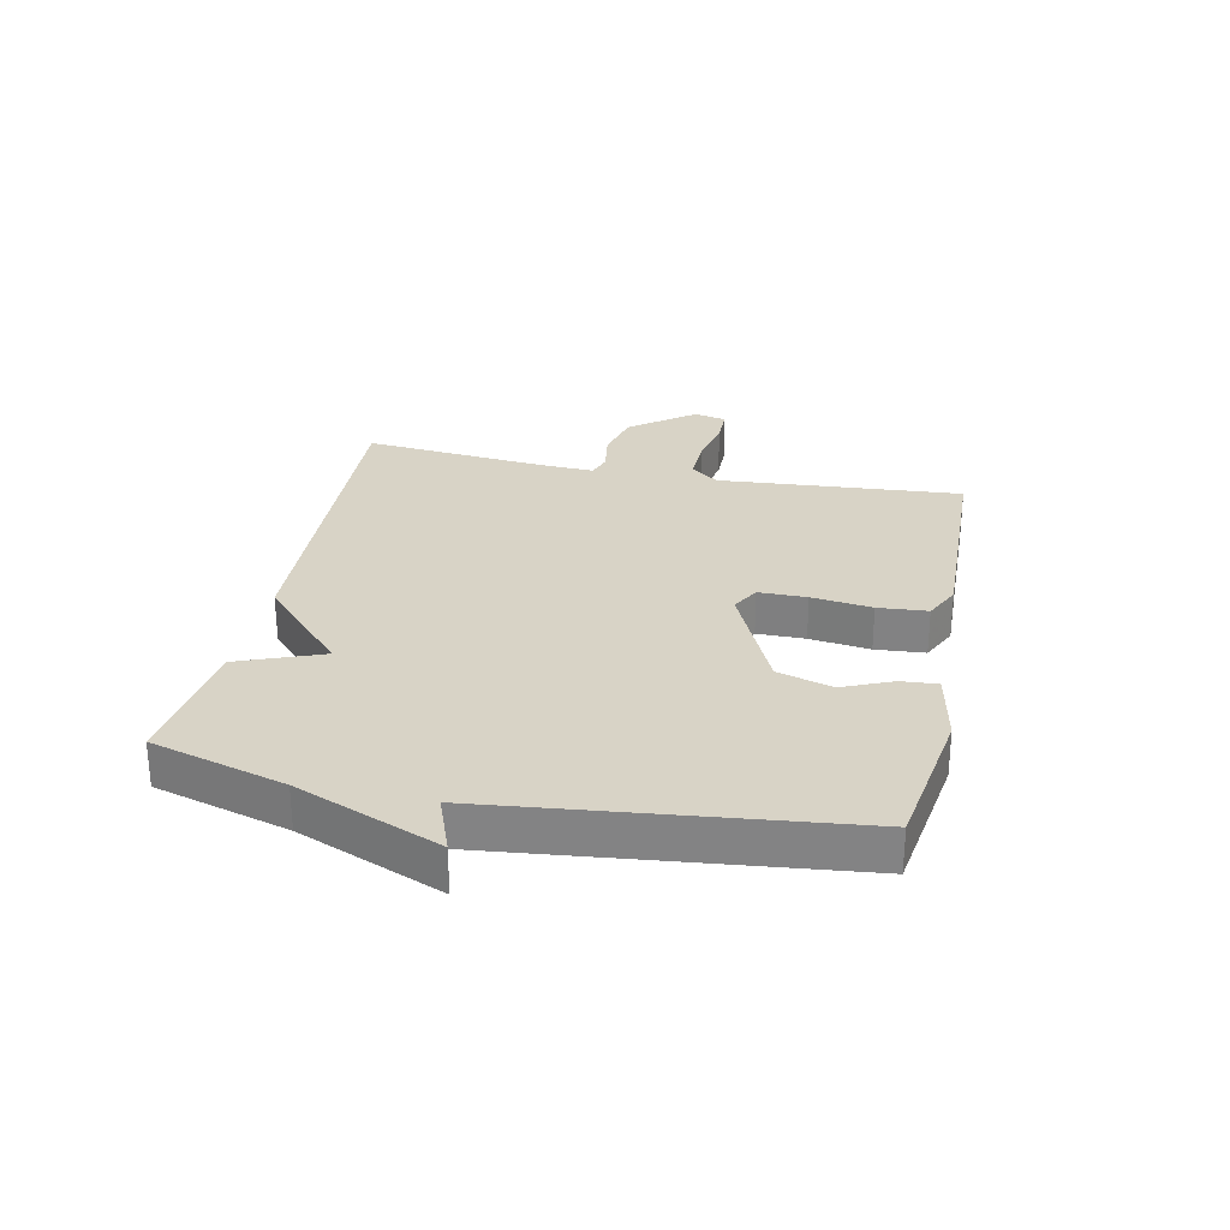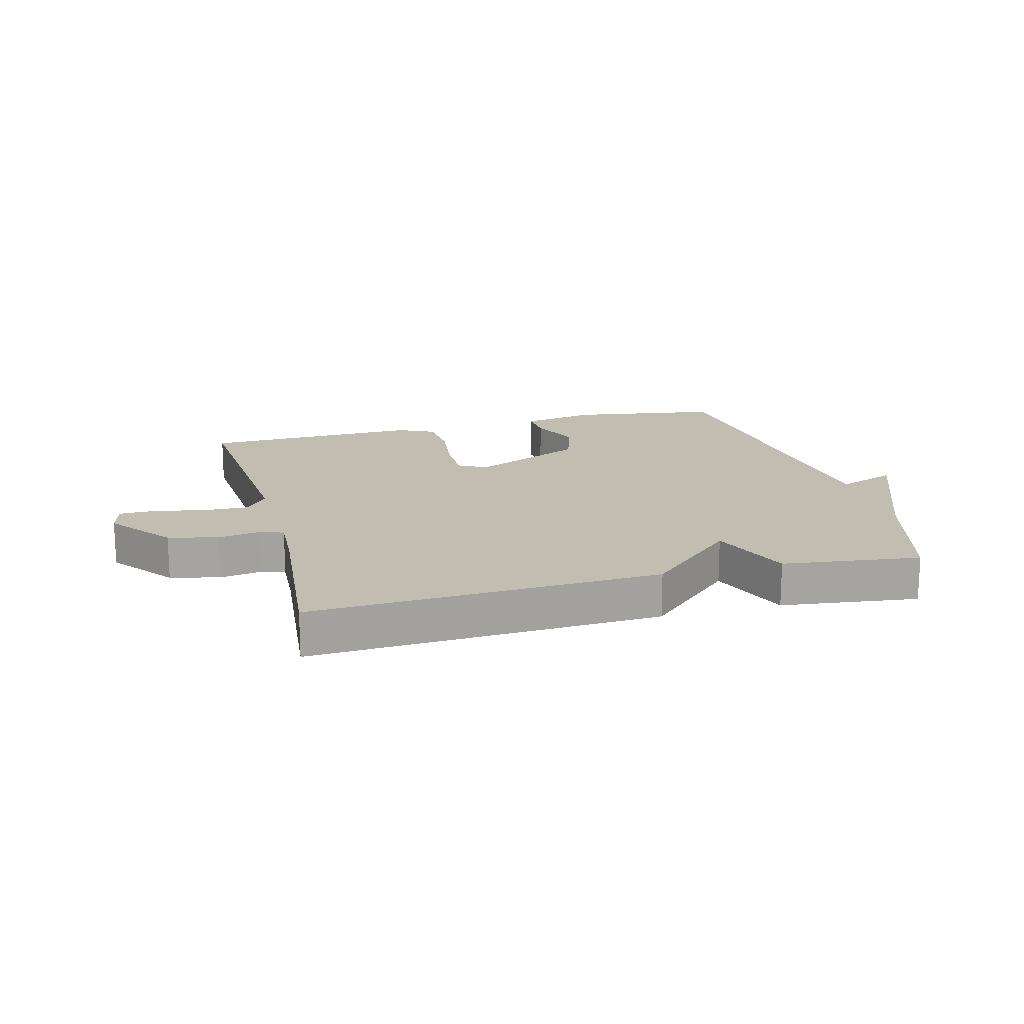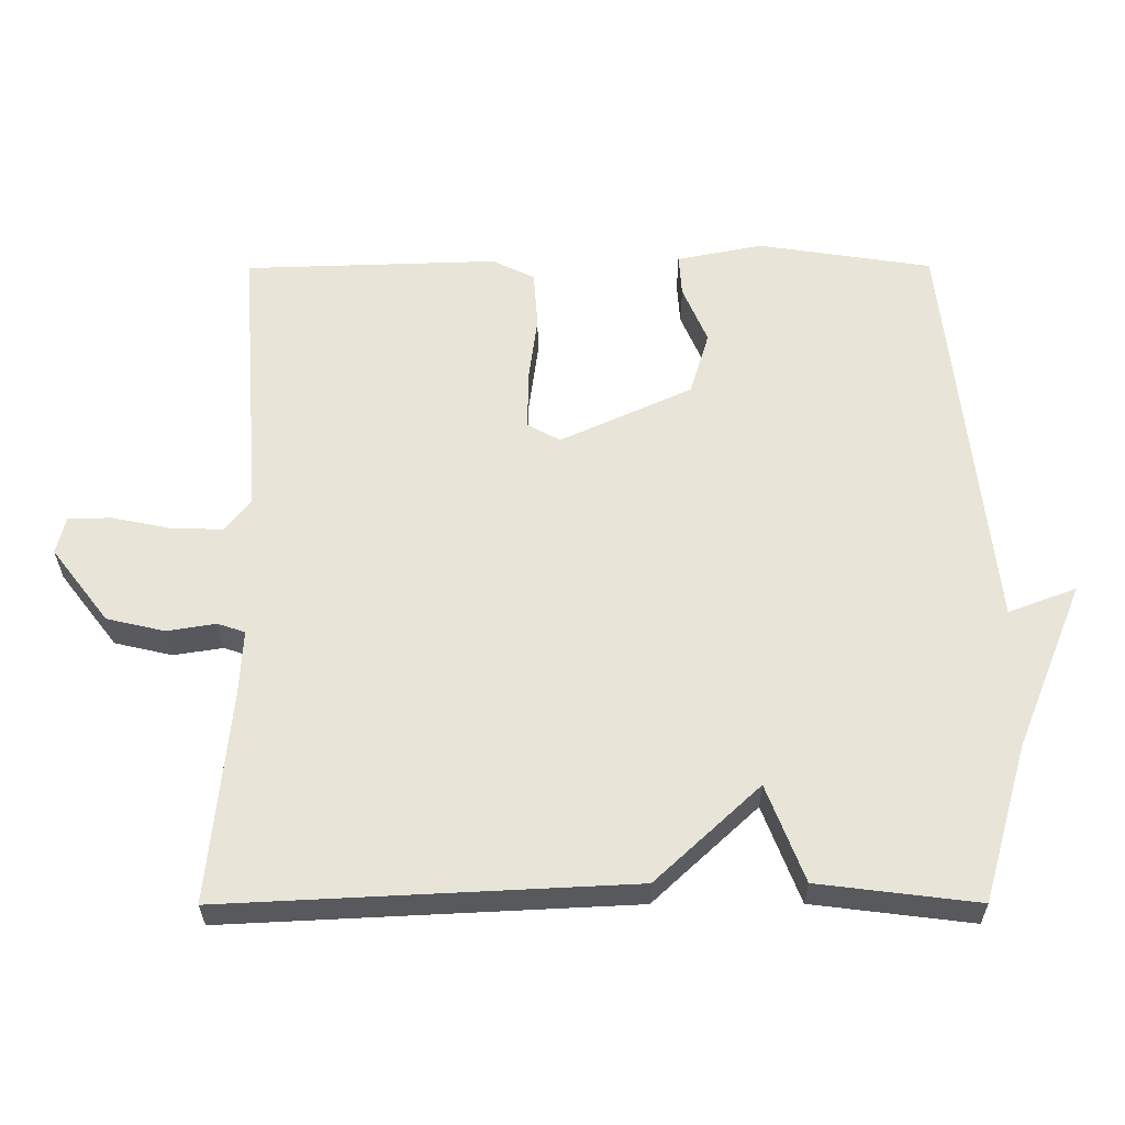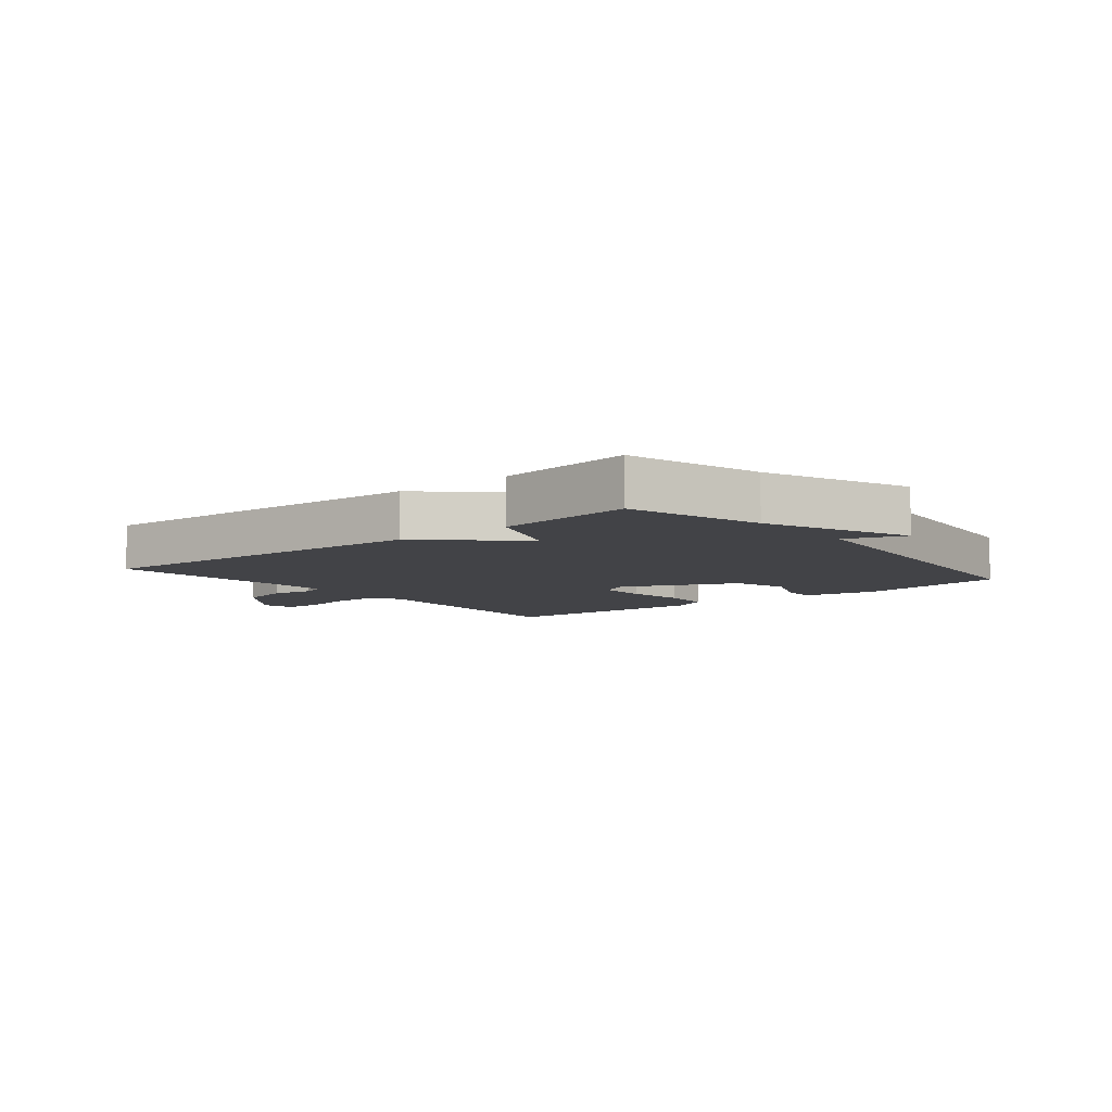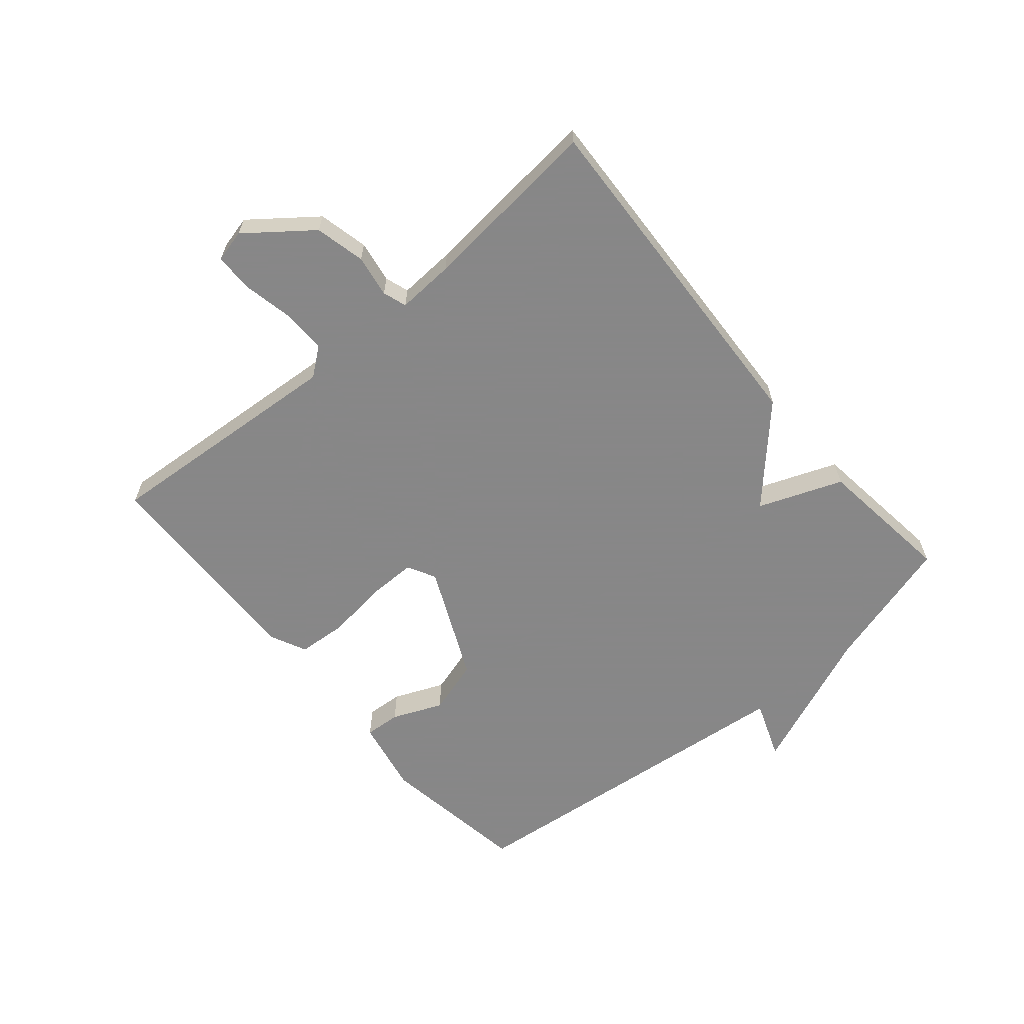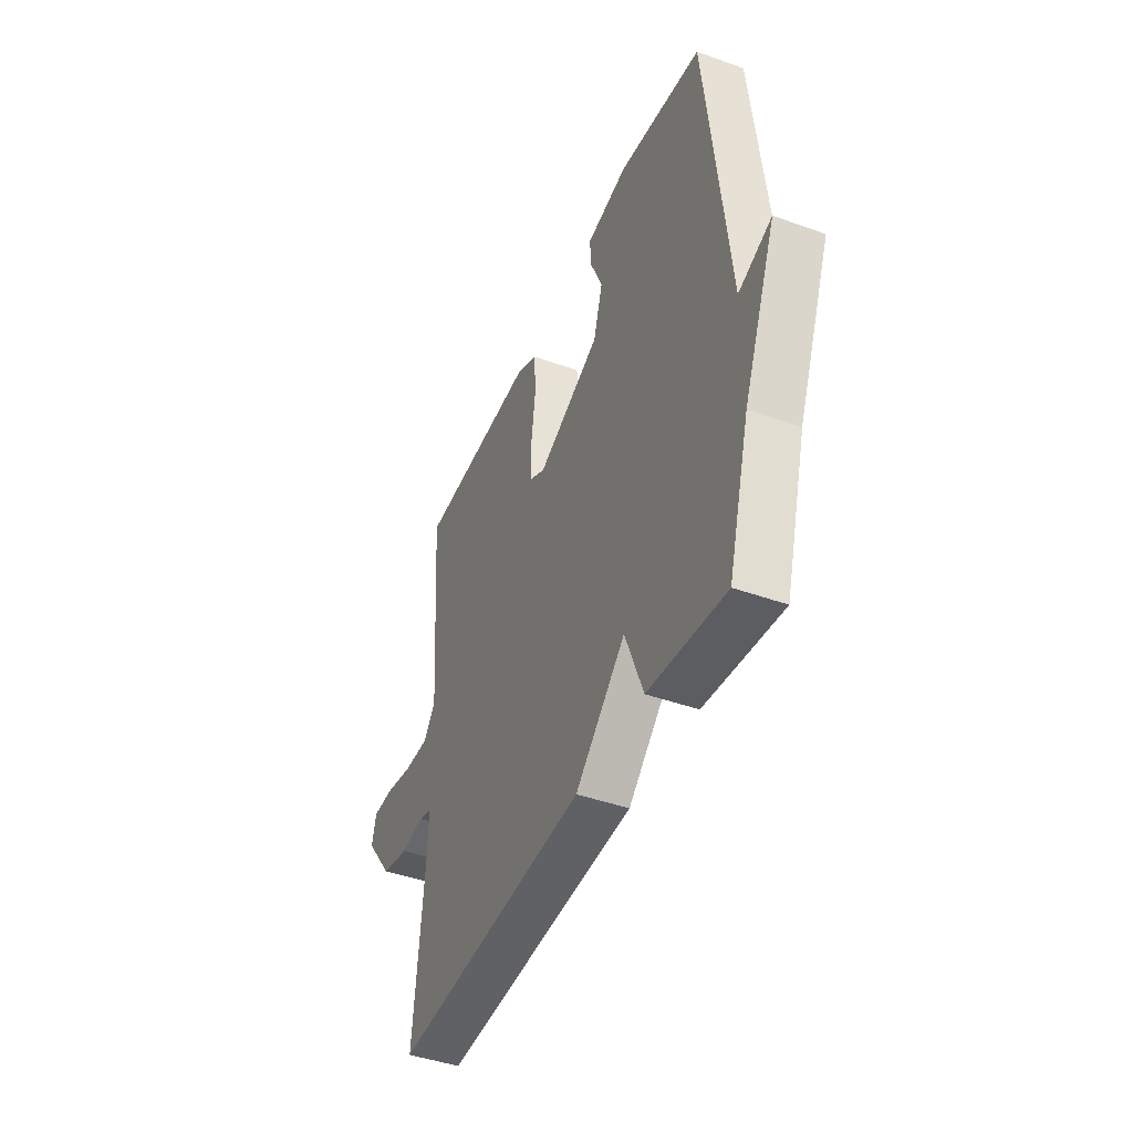
<metadata>
{"format":"obj","ext":"obj","renderer":"f3d","projection":"perspective","resolution":1024,"background":"white","views":[{"elev":28.0,"azim":-78.2,"up":"+Y"},{"elev":17.0,"azim":165.2,"up":"+Y"},{"elev":-29.9,"azim":-179.7,"up":"+Z"},{"elev":-7.4,"azim":-140.7,"up":"+Y"},{"elev":-62.6,"azim":130.2,"up":"+Y"},{"elev":-43.7,"azim":-112.9,"up":"+Z"}]}
</metadata>
<code>
v 0.5 0.07 0.5
v 0.47 0.07 0.099
v 0.506 0.07 0.053
v 0.58 0.07 0.055
v 0.662 0.07 0.072
v 0.724 0.07 0.071
v 0.737 0.07 0.018
v 0.656 0.07 -0.087
v 0.574 0.07 -0.106
v 0.505 0.07 -0.095
v 0.466 0.07 -0.108
v 0.471 0.07 -0.202
v 0.5 0.07 -0.5
v -0.074 0.07 -0.472
v -0.221 0.07 -0.335
v -0.274 0.07 -0.472
v -0.5 0.07 -0.5
v -0.563 0.07 -0.28
v -0.659 0.07 -0.044
v -0.563 0.07 -0.08
v -0.5 0.07 0.5
v -0.254 0.07 0.538
v -0.132 0.07 0.514
v -0.136 0.07 0.455
v -0.171 0.07 0.373
v -0.144 0.07 0.283
v 0.042 0.07 0.198
v 0.088 0.07 0.223
v 0.088 0.07 0.302
v 0.075 0.07 0.401
v 0.081 0.07 0.482
v 0.141 0.07 0.511
v 0.5 0 0.5
v 0.47 0 0.099
v 0.506 0 0.053
v 0.58 0 0.055
v 0.662 0 0.072
v 0.724 0 0.071
v 0.737 0 0.018
v 0.656 0 -0.087
v 0.574 0 -0.106
v 0.505 0 -0.095
v 0.466 0 -0.108
v 0.471 0 -0.202
v 0.5 0 -0.5
v -0.074 0 -0.472
v -0.221 0 -0.335
v -0.274 0 -0.472
v -0.5 0 -0.5
v -0.563 0 -0.28
v -0.659 0 -0.044
v -0.563 0 -0.08
v -0.5 0 0.5
v -0.254 0 0.538
v -0.132 0 0.514
v -0.136 0 0.455
v -0.171 0 0.373
v -0.144 0 0.283
v 0.042 0 0.198
v 0.088 0 0.223
v 0.088 0 0.302
v 0.075 0 0.401
v 0.081 0 0.482
v 0.141 0 0.511
f 32 1 2
f 31 32 2
f 30 31 2
f 29 30 2
f 28 29 2 3
f 27 28 3
f 23 24 25
f 22 23 25
f 21 22 25
f 20 21 25
f 20 25 26
f 18 19 20
f 18 20 26
f 17 18 26
f 16 17 26
f 15 16 26
f 15 26 27
f 14 15 27
f 13 14 27
f 12 13 27
f 8 9 10
f 7 8 10
f 6 7 10
f 5 6 10
f 4 5 10
f 3 4 10 11
f 27 3 11
f 11 12 27
f 34 33 64
f 34 64 63
f 34 63 62
f 34 62 61
f 35 34 61 60
f 35 60 59
f 57 56 55
f 57 55 54
f 57 54 53
f 57 53 52
f 58 57 52
f 52 51 50
f 58 52 50
f 58 50 49
f 58 49 48
f 58 48 47
f 59 58 47
f 59 47 46
f 59 46 45
f 59 45 44
f 42 41 40
f 42 40 39
f 42 39 38
f 42 38 37
f 42 37 36
f 43 42 36 35
f 43 35 59
f 59 44 43
f 1 33 34 2
f 2 34 35 3
f 3 35 36 4
f 4 36 37 5
f 5 37 38 6
f 6 38 39 7
f 7 39 40 8
f 8 40 41 9
f 9 41 42 10
f 10 42 43 11
f 11 43 44 12
f 12 44 45 13
f 13 45 46 14
f 14 46 47 15
f 15 47 48 16
f 16 48 49 17
f 17 49 50 18
f 18 50 51 19
f 19 51 52 20
f 20 52 53 21
f 21 53 54 22
f 22 54 55 23
f 23 55 56 24
f 24 56 57 25
f 25 57 58 26
f 26 58 59 27
f 27 59 60 28
f 28 60 61 29
f 29 61 62 30
f 30 62 63 31
f 31 63 64 32
f 32 64 33 1

</code>
